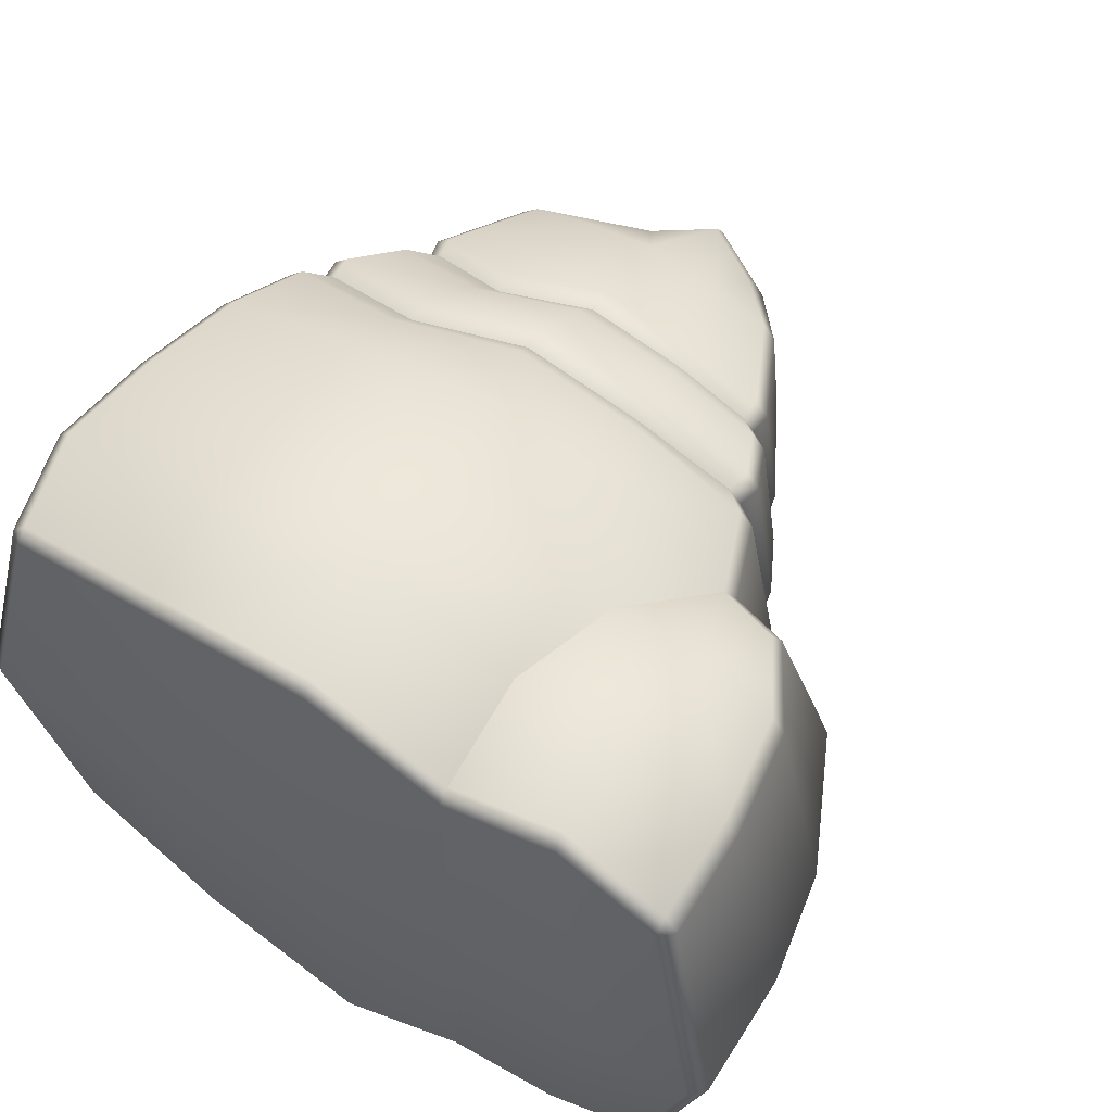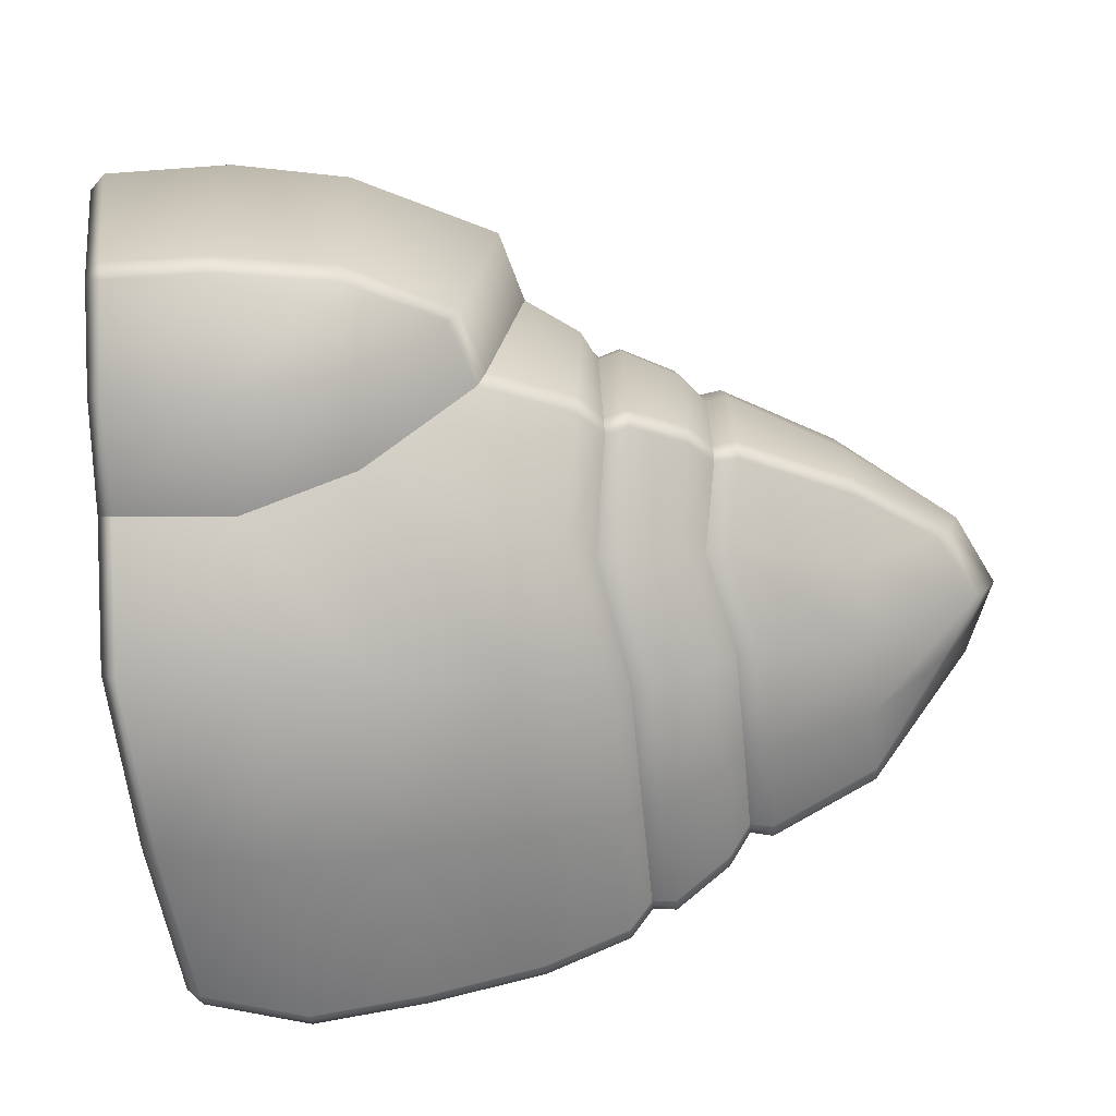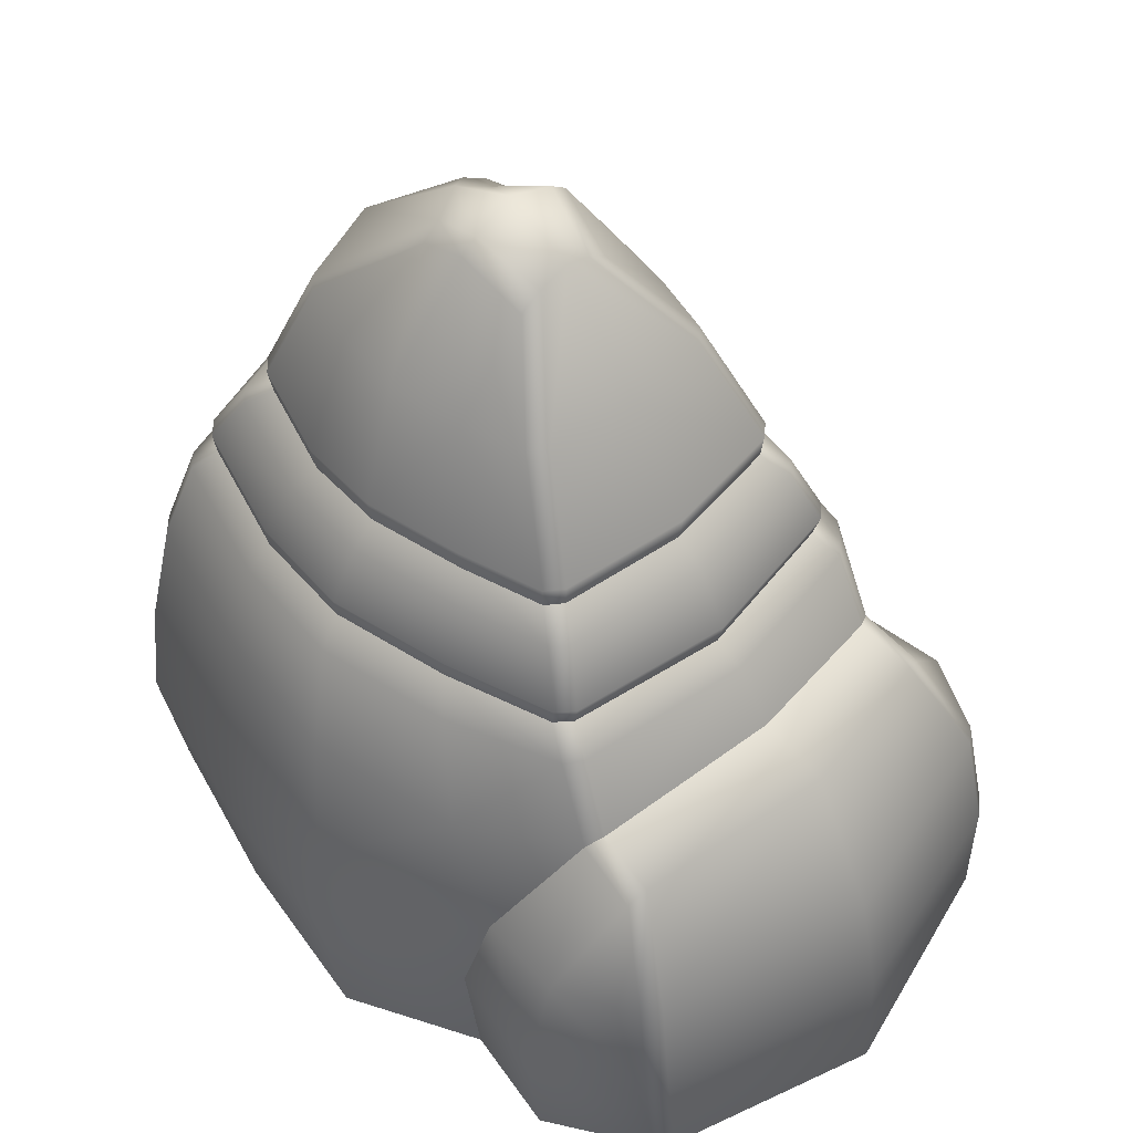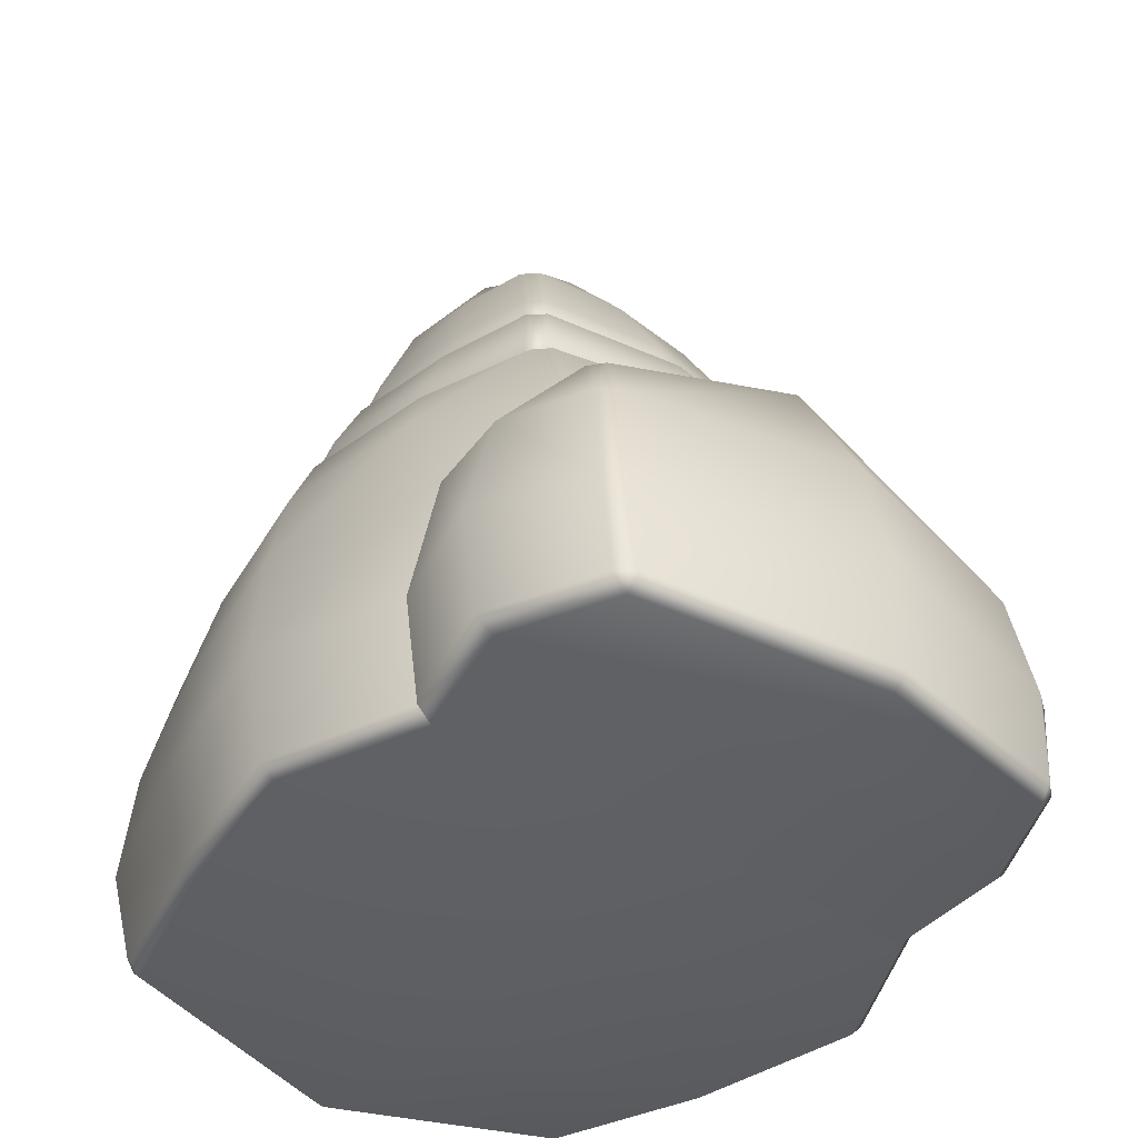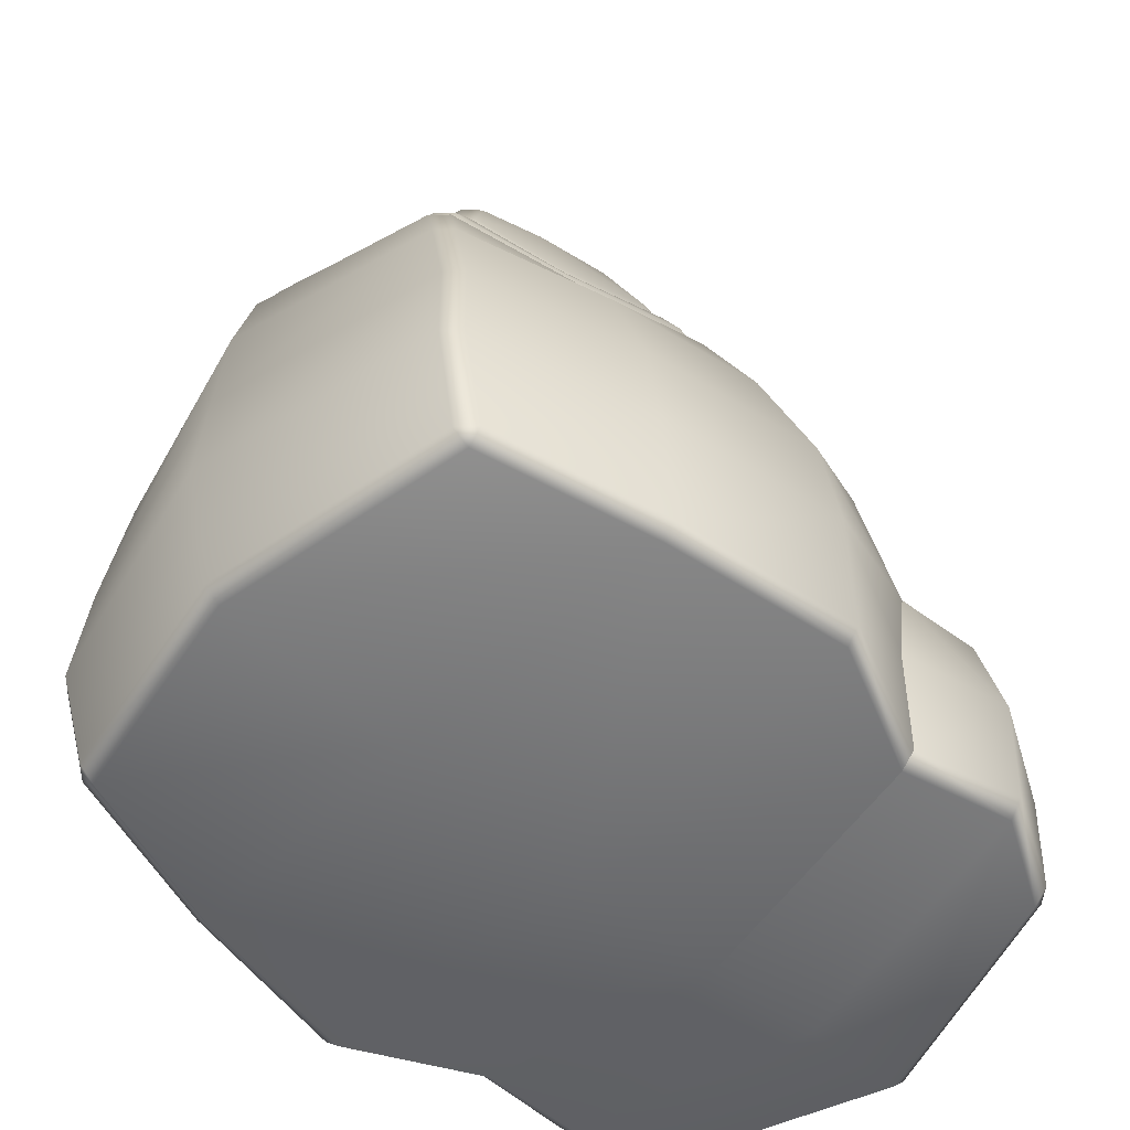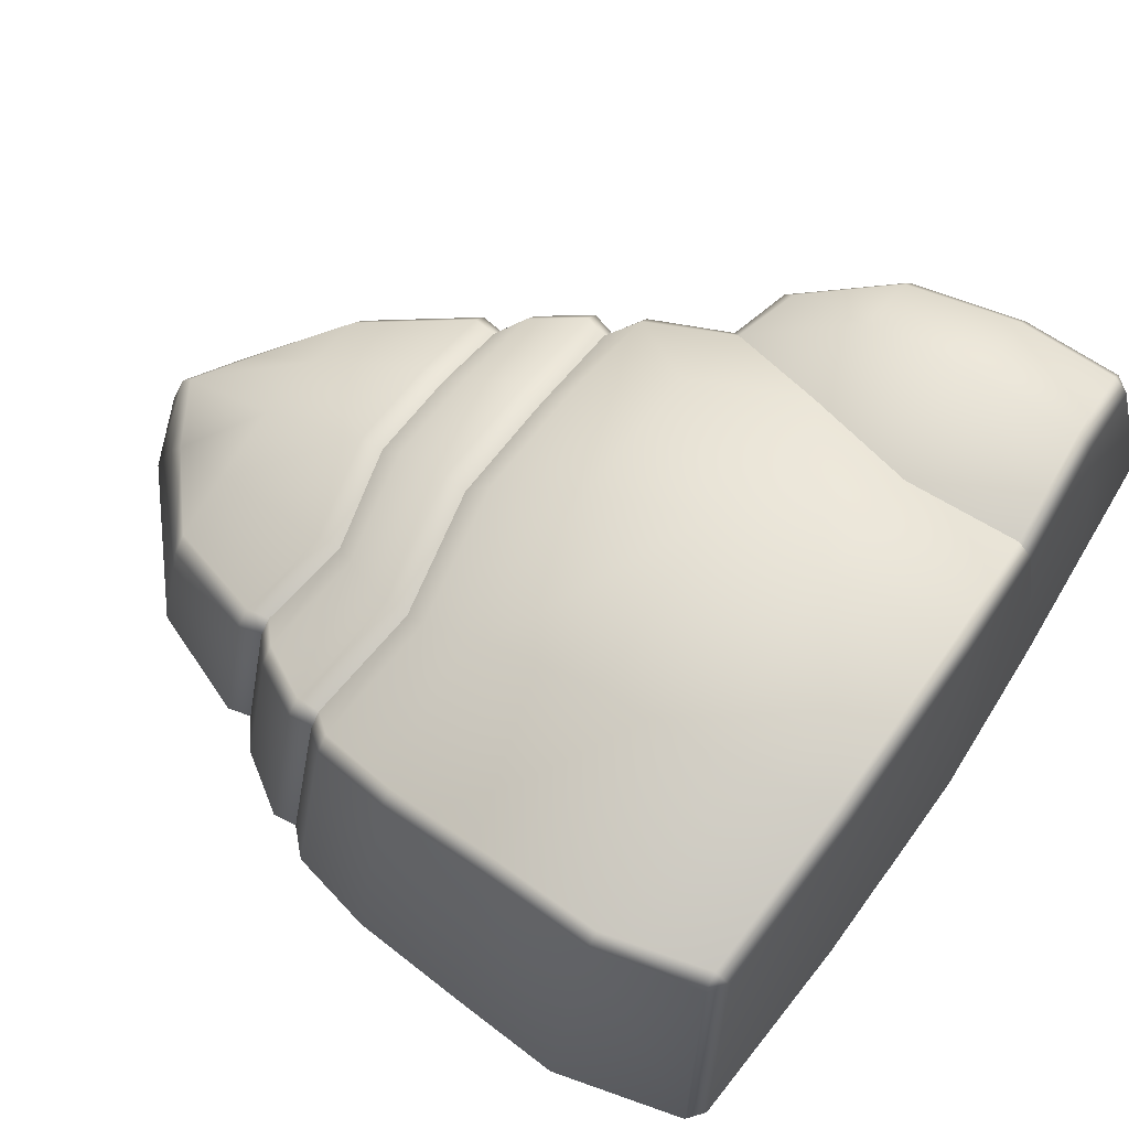
<metadata>
{"format":"obj","ext":"obj","renderer":"f3d","projection":"perspective","resolution":1024,"background":"white","views":[{"elev":57.1,"azim":33.6,"up":"+Z"},{"elev":-75.5,"azim":95.9,"up":"+Z"},{"elev":49.7,"azim":45.3,"up":"+Y"},{"elev":-41.1,"azim":52.2,"up":"+Y"},{"elev":-53.9,"azim":-43.6,"up":"+Y"},{"elev":66.5,"azim":-55.9,"up":"+Z"}]}
</metadata>
<code>
g default
v -9.158 80.86 16.64
v -7.47 65.41 21.72
v -8.436 53.21 27.08
v -4.444 40.29 34.86
v -0.8546 26.86 39
v 0 13.43 40.47
v 0 13.43 -40.47
v -0.8546 26.86 -39
v -4.444 40.29 -34.86
v -8.436 53.21 -27.08
v -7.47 65.41 -21.72
v -9.158 80.86 -16.64
v -21.8 13.43 36.55
v -21.86 26.86 35.22
v -23.22 40.29 31.49
v -23.02 50.75 24.45
v -19.17 62.95 19.62
v -18.12 80.86 15.02
v -18.12 80.86 -15.02
v -19.17 65.41 -19.62
v -23.02 53.21 -24.45
v -23.22 40.29 -31.49
v -21.86 26.86 -35.22
v -21.8 13.43 -36.55
v 16.74 13.43 32.97
v 20.15 26.86 31.77
v 14.33 40.29 31.49
v 6.145 53.21 24.45
v 4.229 65.41 19.62
v -0.1991 80.86 15.02
v -0.1991 80.86 -15.02
v 4.229 63.14 -19.62
v 6.145 50.93 -24.45
v 14.33 40.29 -31.49
v 20.15 26.86 -31.77
v 16.74 13.43 -32.97
v -43.66 53.21 0
v -48.88 40.29 0
v -49.89 26.86 0
v -50.74 13.43 0
v -22.08 -4.872 0
v 2.348 -5.641 0
v 21.72 -4.872 0
v 50.67 13.43 0
v 47.82 26.86 0
v 39.64 43.18 0
v 31.52 45.38 0
v 23.63 53.21 0
v 17.38 65.41 0
v 10.15 80.86 0
v 0.3022 93.78 0
v -8.058 97.73 0
v -16.42 93.78 0
v -31.53 80.86 0
v -35.84 65.41 0
v 30.65 26.86 32.73
v 30.17 13.43 35.97
v 36.46 -3.976 0
v 30.17 13.43 -35.97
v 30.65 26.86 -32.73
v -38.7 -0.3117 28.04
v -38.81 1.438 29.8
v -40.67 1.297 27.87
v -19.25 -0.1694 35.36
v -19.1 -1.937 33.57
v -38.9 1.33 -29.75
v -38.65 -0.3236 -27.99
v -40.64 1.246 -27.93
v -19.25 -0.1676 -35.36
v -19.1 -1.937 -33.57
v -43.93 13.43 28.9
v -42.18 13.43 30.73
v 42.72 -0.3621 26.29
v 44.35 1.526 26.08
v 42.79 1.524 28.11
v 42.4 13.43 29.01
v 43.92 13.43 27
v -14.9 90.57 -6.013
v -15.05 92.24 -3.641
v -25.68 80.86 -12.86
v -27.55 80.86 -11.13
v -0.1662 90.49 -6.089
v -0.02291 92.3 -3.5
v 8.928 80.86 -10.95
v 7.303 80.86 -12.88
v -46.89 -1.586 0
v -44.94 -3.195 0
v 42.66 1.525 -27.93
v 44.36 1.559 -26.02
v 42.74 -0.3339 -26.12
v 51.15 -1.338 0
v 49.42 -3.188 0
v -42.37 40.29 24.71
v -40.59 40.29 26.52
v -37.98 53.21 18.99
v -36.29 53.21 20.66
v 34.44 38.78 21.69
v 33.78 37.39 23.98
v 26.33 39.91 23.11
v 27.39 40.98 21
v -40.59 40.29 -26.52
v -42.37 40.29 -24.71
v -41.46 26.86 -29.62
v -43.21 26.66 -27.82
v 34.44 38.78 -21.69
v 33.78 37.39 -23.98
v 41.48 26.86 -25.96
v 39.92 26.86 -27.94
v 13.73 65.03 16.82
v 15.23 65.15 15.01
v 7.303 80.86 12.88
v 8.928 80.86 10.95
v -31.26 65.41 15
v -29.56 65.41 16.65
v -27.55 80.86 11.13
v -25.68 80.86 12.86
v -29.56 65.41 -16.65
v -31.26 65.41 -15
v -36.29 53.21 -20.66
v -37.98 53.21 -18.99
v 15.23 65.15 -15.01
v 13.73 65.03 -16.82
v 20.49 53.21 -18.89
v 18.91 53.21 -20.68
v 39.92 26.86 27.94
v 41.48 26.86 25.96
v -43.21 26.66 27.82
v -41.46 26.86 29.62
v -42.18 13.43 -30.73
v -43.93 13.43 -28.9
v 43.92 13.43 -27
v 42.4 13.43 -29.01
v 26.33 39.91 -23.11
v 27.39 40.98 -21
v 18.91 53.21 20.68
v 20.49 53.21 18.89
v -15.05 92.24 3.641
v -14.9 90.57 6.013
v -0.02291 92.3 3.5
v -0.1662 90.49 6.089
v 2.064 -2.693 37.32
v 1.84 -0.9142 39.15
v 17.86 -0.1581 31.9
v 17.83 -1.973 30.06
v 1.84 -0.9142 -39.15
v 2.064 -2.698 -37.27
v 17.86 -0.1537 -31.9
v 17.68 -1.974 -30.11
v -7.485 96.01 -5.405
v -7.488 94.49 -7.432
v -7.488 94.49 7.432
v -7.485 96.01 5.405
v 30.93 0.7617 34.81
v 31.31 -1.06 32.81
v 30.78 -1.074 -30.68
v 30.94 0.5884 -32.61
v -7.573 62.65 24.49
v 5.617 62.65 22.12
v 16.55 62.33 18.9
v 18.17 62.43 16.96
v 20.71 62.65 0
v 18.17 62.43 -16.96
v 16.55 62.33 -18.9
v 5.617 60.37 -22.12
v -7.573 62.65 -24.49
v -20.76 62.65 -22.12
v -32.56 62.65 -18.75
v -34.37 62.65 -16.98
v -39.53 62.65 0
v -34.37 62.65 16.98
v -32.56 62.65 18.75
v -20.76 60.19 22.12
v -7.66 68.07 22.08
v 4.23 68.07 19.94
v 13.93 67.73 17.1
v 15.53 67.84 15.16
v 17.65 68.07 0
v 15.53 67.84 -15.16
v 13.93 67.73 -17.1
v 4.23 65.8 -19.94
v -7.66 68.07 -22.08
v -19.55 68.07 -19.94
v -30.05 68.07 -16.94
v -31.87 68.07 -15.19
v -36.61 68.07 0
v -31.87 68.07 15.19
v -30.05 68.07 16.94
v -19.55 65.61 19.94
v -7.477 50.37 30.19
v 8.781 50.37 27.27
v 22.04 50.29 22.29
v 23.58 50.52 20.33
v 27.1 51.49 0
v 23.58 50.52 -20.33
v 22.04 50.29 -22.29
v 8.781 48.1 -27.27
v -7.477 50.37 -30.19
v -23.73 50.37 -27.27
v -38.6 50.37 -23.02
v -40.4 50.37 -21.23
v -46.55 50.37 0
v -40.4 50.37 21.23
v -38.6 50.37 23.02
v -23.73 47.91 27.27
v -8.107 55.99 27.58
v 6.746 55.99 24.91
v 19.57 55.9 21.13
v 21.23 55.93 19.21
v 24.34 55.99 0
v 21.23 55.93 -19.21
v 19.57 55.9 -21.13
v 6.746 53.71 -24.91
v -8.107 55.99 -27.58
v -22.96 55.99 -24.91
v -36.42 55.99 -21.06
v -38.23 55.99 -19.29
v -44.02 55.99 0
v -38.23 55.99 19.29
v -36.42 55.99 21.06
v -22.96 53.53 24.91
g pCube5
f 189 190 28 3
f 10 33 196 197
f 173 174 30 1
f 12 31 180 181
f 5 26 27 4
f 9 34 35 8
f 6 25 26 5
f 8 35 36 7
f 11 32 164 165
f 157 158 29 2
f 14 13 6 5
f 15 14 5 4
f 16 204 189 3
f 17 172 157 2
f 18 188 173 1
f 182 19 12 181
f 166 20 11 165
f 198 21 10 197
f 23 22 9 8
f 24 23 8 7
f 26 25 57 56
f 36 35 60 59
f 61 63 86 87
f 62 61 65 64
f 63 62 72 71
f 64 65 141 142
f 66 68 130 129
f 67 66 69 70
f 68 67 87 86
f 70 69 145 146
f 71 72 128 127
f 73 75 153 154
f 74 73 92 91
f 75 74 77 76
f 76 77 126 125
f 78 79 149 150
f 79 78 80 81
f 81 80 183 184
f 82 83 84 85
f 83 82 150 149
f 85 84 178 179
f 88 90 155 156
f 89 88 132 131
f 90 89 91 92
f 202 203 96 95
f 94 93 127 128
f 170 171 114 113
f 97 98 125 126
f 98 97 100 99
f 191 192 136 135
f 199 200 120 119
f 102 101 103 104
f 104 103 129 130
f 105 106 133 134
f 106 105 107 108
f 108 107 131 132
f 175 176 112 111
f 110 109 159 160
f 111 112 139 140
f 186 187 116 115
f 115 116 138 137
f 118 117 167 168
f 122 121 162 163
f 124 123 194 195
f 137 138 151 152
f 140 139 152 151
f 142 141 144 143
f 143 144 154 153
f 146 145 147 148
f 148 147 156 155
f 142 143 25 6
f 152 139 51 52
f 7 36 147 145
f 42 43 144 141
f 74 91 44 77
f 86 63 71 40
f 201 202 95 37
f 192 193 48 136
f 185 186 115 54
f 176 177 50 112
f 39 127 93 38
f 126 45 46 97
f 40 71 127 39
f 77 44 45 126
f 55 169 170 113
f 160 161 49 110
f 54 115 137 53
f 150 82 31 12
f 112 50 51 139
f 151 1 30 140
f 187 188 18 116
f 171 172 17 114
f 203 204 16 96
f 128 14 15 94
f 72 13 14 128
f 62 64 13 72
f 87 41 65 61
f 129 24 69 66
f 103 23 24 129
f 101 22 23 103
f 119 21 198 199
f 117 20 166 167
f 80 19 182 183
f 78 19 80
f 116 18 138
f 64 142 6 13
f 138 18 1 151
f 53 137 152 52
f 19 78 150 12
f 69 24 7 145
f 65 41 42 141
f 57 153 75 76
f 56 57 76 125
f 27 26 99
f 28 190 191 135
f 29 158 159 109
f 30 174 175 111
f 140 30 111
f 31 82 85
f 180 31 85 179
f 164 32 122 163
f 196 33 124 195
f 35 34 133
f 59 60 108 132
f 156 59 132 88
f 154 58 92 73
f 98 56 125
f 97 46 47 100
f 60 106 108
f 200 201 37 120
f 104 39 38 102
f 130 40 39 104
f 68 86 40 130
f 67 70 41 87
f 42 41 70 146
f 146 148 43 42
f 92 58 155 90
f 44 91 89 131
f 45 44 131 107
f 46 45 107 105
f 47 46 105 134
f 48 193 194 123
f 49 161 162 121
f 50 177 178 84
f 51 50 84 83
f 52 51 83 149
f 79 53 52 149
f 81 54 53 79
f 184 185 54 81
f 168 169 55 118
f 99 26 56 98
f 143 153 57 25
f 144 43 58 154
f 155 58 43 148
f 147 36 59 156
f 35 133 106 60
f 61 62 63
f 66 67 68
f 73 74 75
f 88 89 90
f 205 206 158 157
f 159 158 206 207
f 160 159 207 208
f 208 209 161 160
f 162 161 209 210
f 163 162 210 211
f 212 164 163 211
f 165 164 212 213
f 214 166 165 213
f 167 166 214 215
f 168 167 215 216
f 216 217 169 168
f 170 169 217 218
f 218 219 171 170
f 219 220 172 171
f 157 172 220 205
f 2 29 174 173
f 175 174 29 109
f 109 110 176 175
f 110 49 177 176
f 178 177 49 121
f 179 178 121 122
f 32 180 179 122
f 181 180 32 11
f 20 182 181 11
f 183 182 20 117
f 184 183 117 118
f 118 55 185 184
f 55 113 186 185
f 113 114 187 186
f 114 17 188 187
f 173 188 17 2
f 4 27 190 189
f 191 190 27 99
f 99 100 192 191
f 100 47 193 192
f 194 193 47 134
f 195 194 134 133
f 34 196 195 133
f 197 196 34 9
f 22 198 197 9
f 199 198 22 101
f 101 102 200 199
f 102 38 201 200
f 38 93 202 201
f 93 94 203 202
f 94 15 204 203
f 189 204 15 4
f 3 28 206 205
f 207 206 28 135
f 208 207 135 136
f 136 48 209 208
f 210 209 48 123
f 211 210 123 124
f 33 212 211 124
f 213 212 33 10
f 21 214 213 10
f 215 214 21 119
f 216 215 119 120
f 120 37 217 216
f 218 217 37 95
f 95 96 219 218
f 96 16 220 219
f 205 220 16 3

</code>
